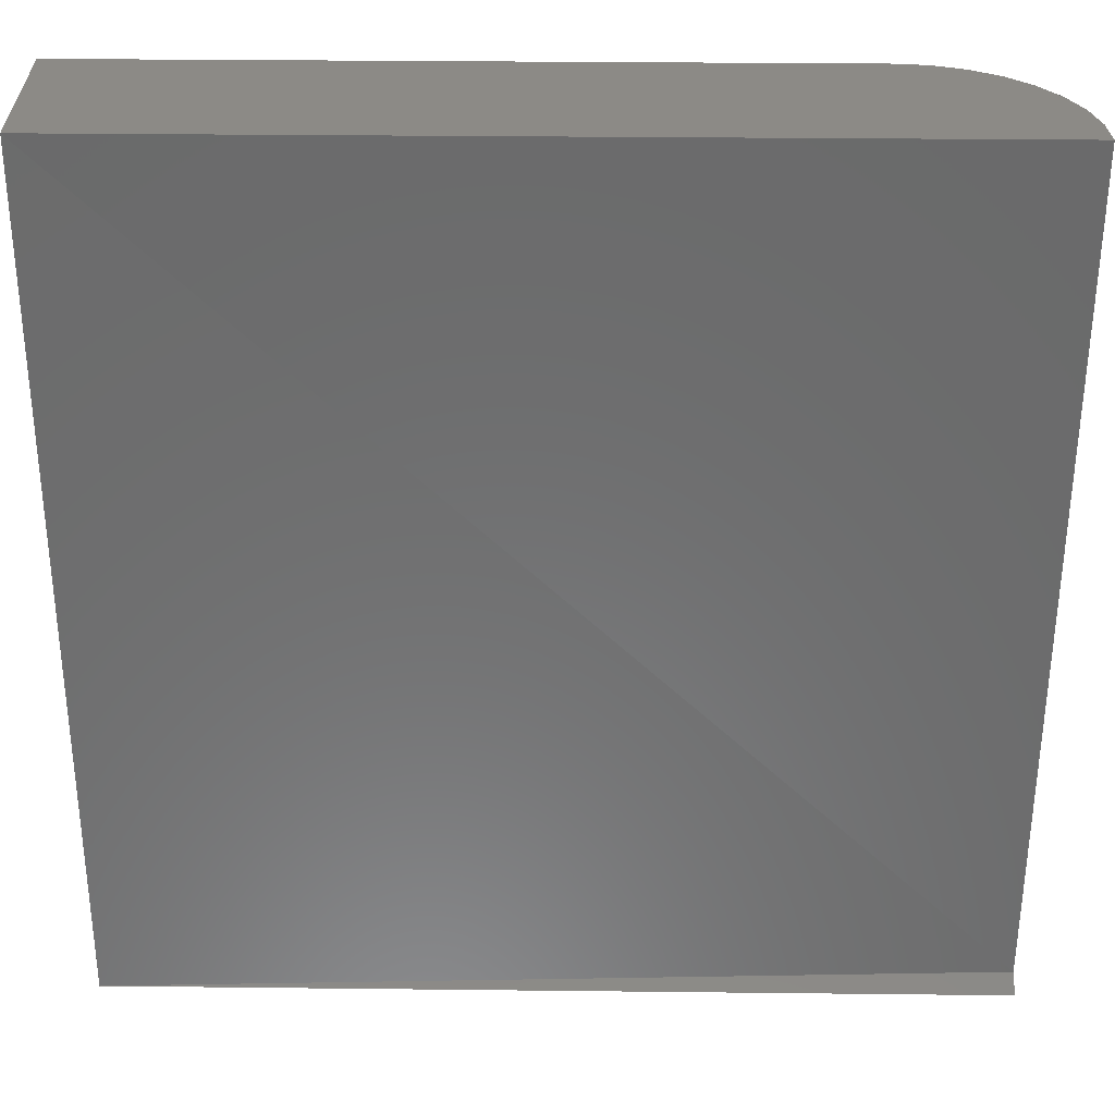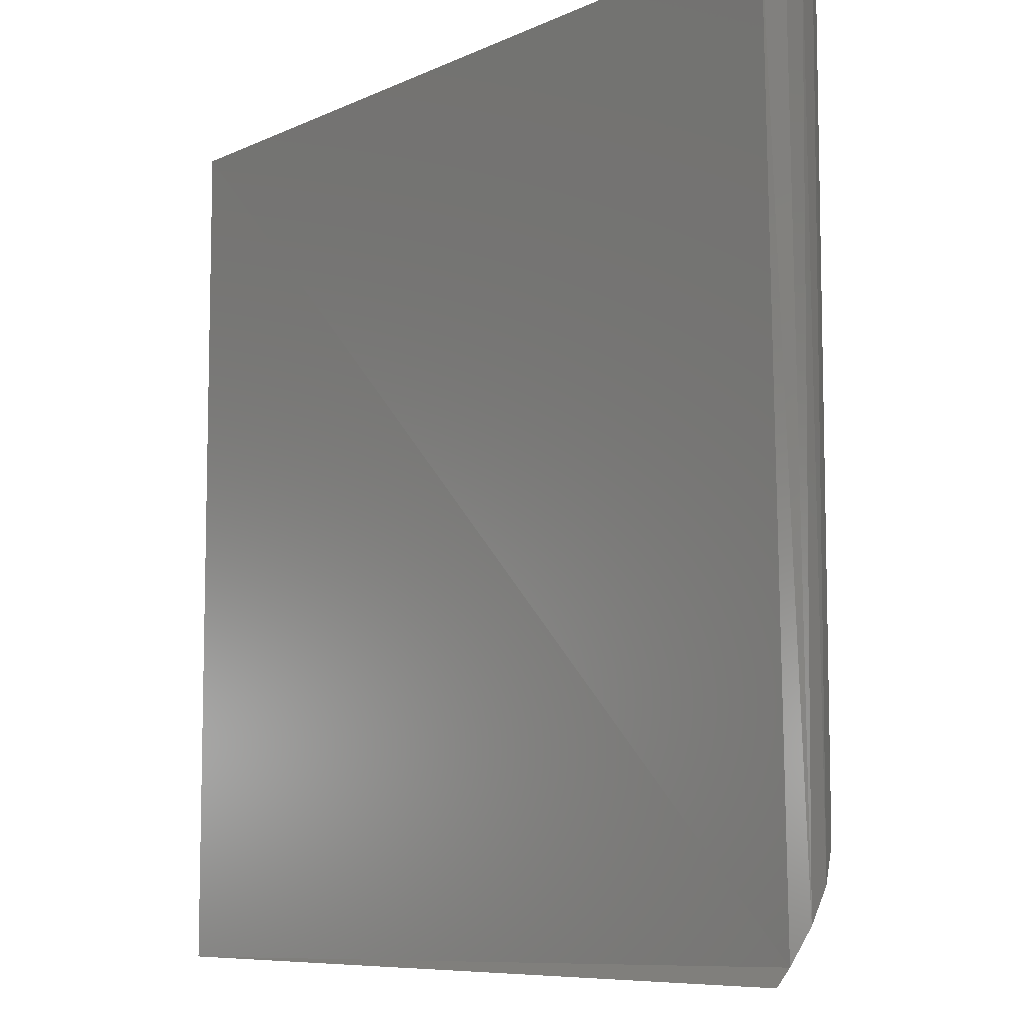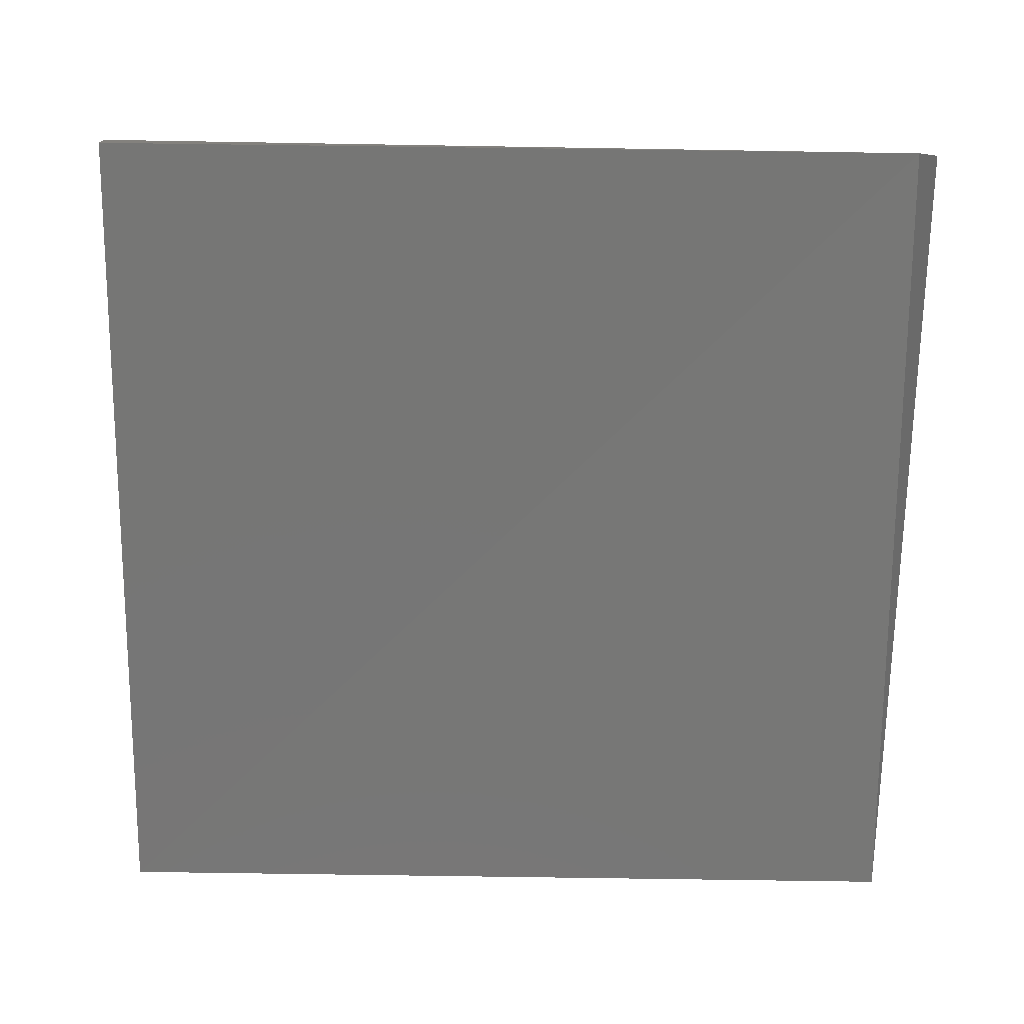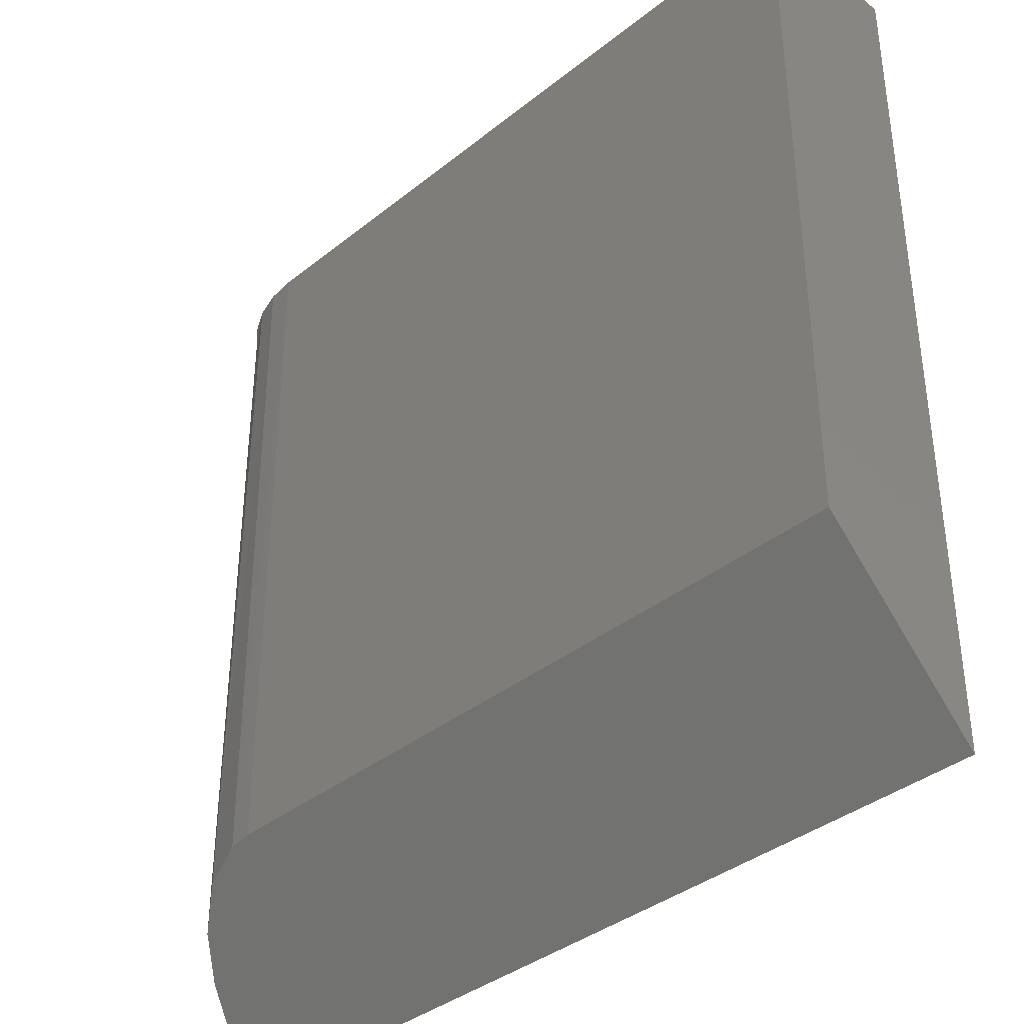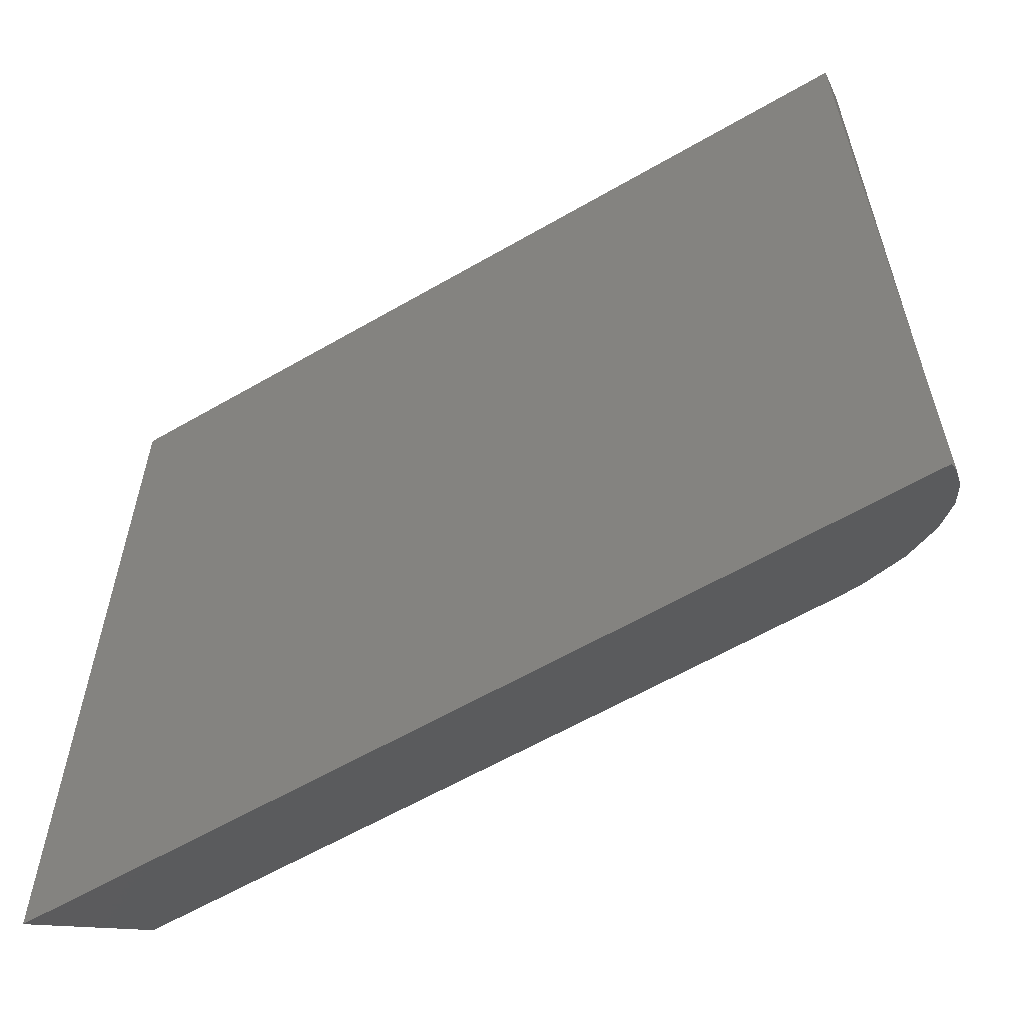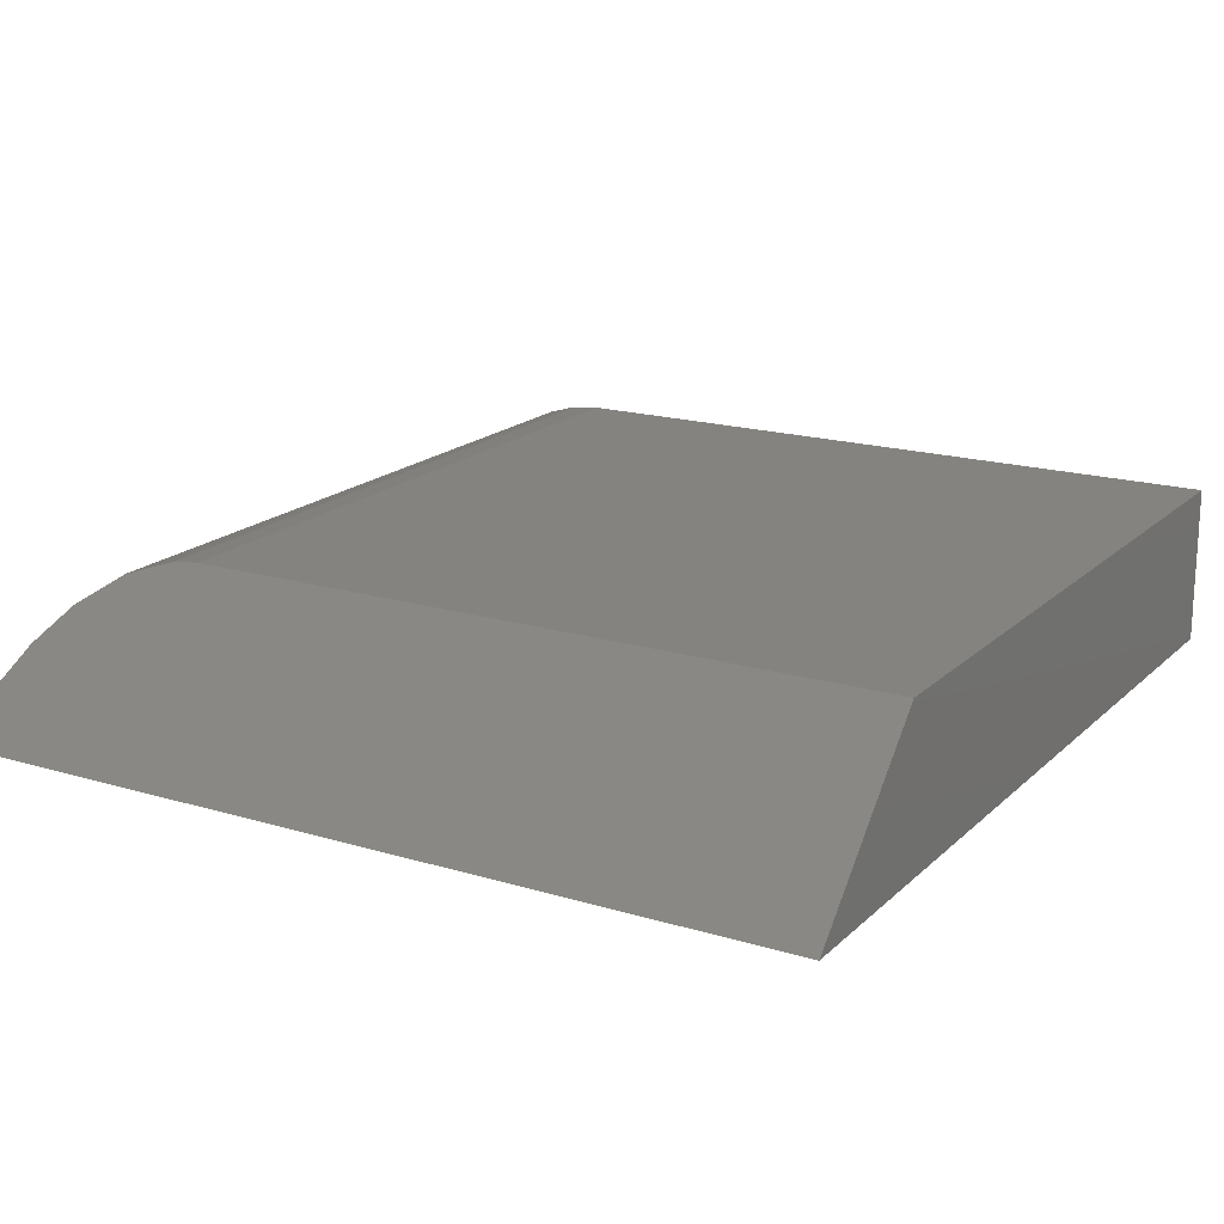
<metadata>
{"format":"stl","ext":"stl","renderer":"f3d","projection":"perspective","resolution":1024,"background":"white","views":[{"elev":31.7,"azim":0.9,"up":"+Z"},{"elev":-8.1,"azim":51.5,"up":"+Z"},{"elev":-68.6,"azim":89.1,"up":"+Y"},{"elev":-37.6,"azim":-134.5,"up":"+Z"},{"elev":-60.3,"azim":30.7,"up":"+Z"},{"elev":18.0,"azim":-149.5,"up":"+Y"}]}
</metadata>
<code>
# stl→obj: 21 verts, 38 faces
v 0.522 -0.007812 0.4155
v 0.522 4.293e-17 0.4233
v 0.5571 4.488e-17 0.4233
v 0.5583 -9.658e-05 0.4232
v 0.5606 -0.0008466 0.4224
v 0.5626 -0.00225 0.421
v 0.5638 -0.003874 0.4194
v 0.5645 -0.005463 0.4178
v 0.5648 -0.007037 0.4162
v 0.5649 -0.007812 0.4155
v 0.522 4.488e-17 0.4584
v 0.5571 4.683e-17 0.4584
v 0.5614 -0.001317 0.4584
v 0.5586 -0.0001501 0.4584
v 0.5601 -0.0005947 0.4584
v 0.5649 -0.007812 0.4584
v 0.5647 -0.006288 0.4584
v 0.5636 -0.003472 0.4584
v 0.5643 -0.004823 0.4584
v 0.522 -0.007812 0.4584
v 0.5626 -0.002288 0.4584
f 1 2 3
f 1 3 4
f 1 4 5
f 1 5 6
f 1 6 7
f 1 7 8
f 1 8 9
f 1 9 10
f 2 11 3
f 3 11 12
f 12 13 14
f 13 15 14
f 16 17 18
f 18 17 19
f 20 16 18
f 20 18 21
f 20 21 13
f 20 13 12
f 20 12 11
f 9 1 10
f 1 9 20
f 20 9 16
f 16 8 17
f 16 9 8
f 15 13 21
f 5 21 6
f 6 21 18
f 6 18 7
f 7 18 19
f 7 19 8
f 8 19 17
f 3 12 4
f 4 12 14
f 4 14 5
f 5 14 15
f 5 15 21
f 20 11 1
f 1 11 2

</code>
